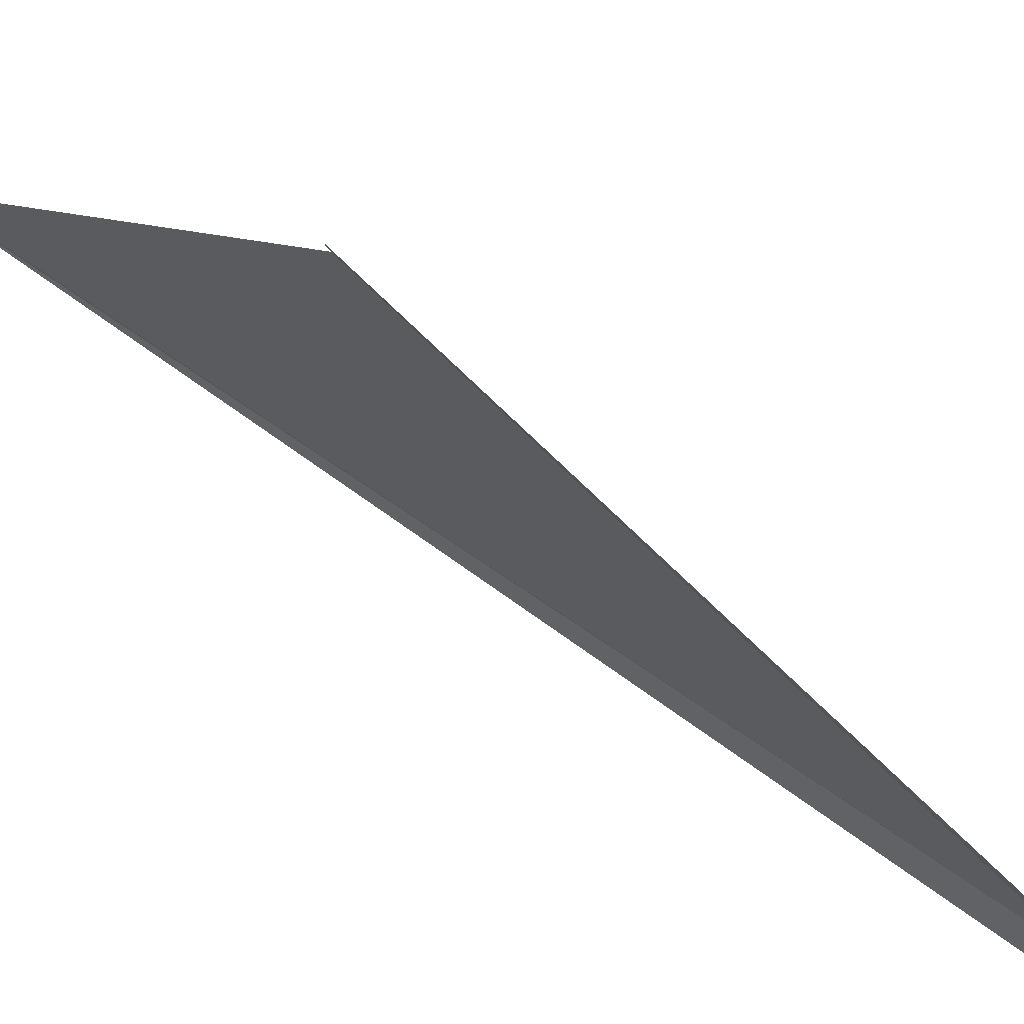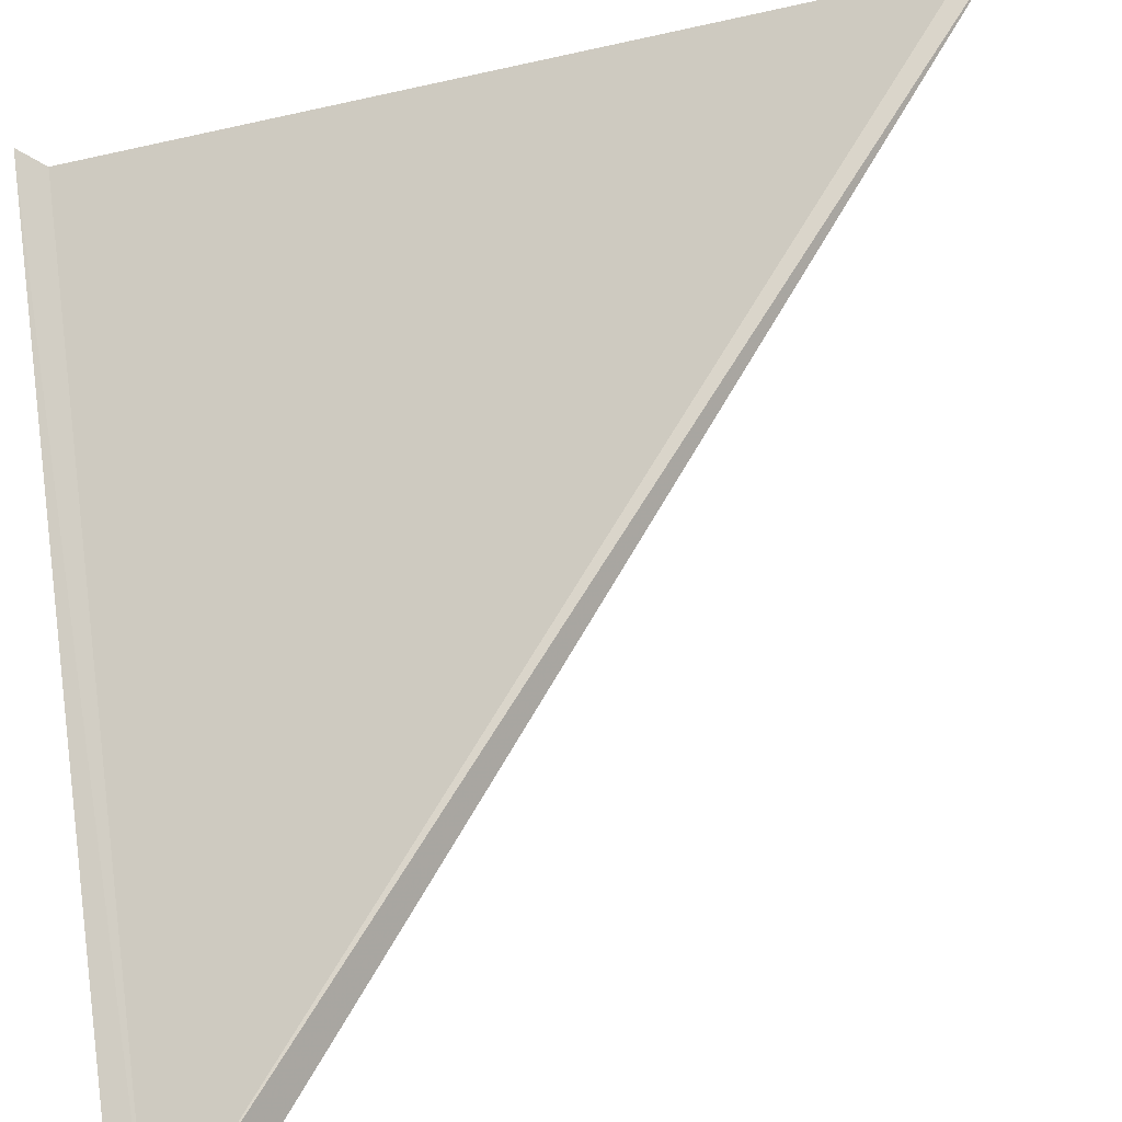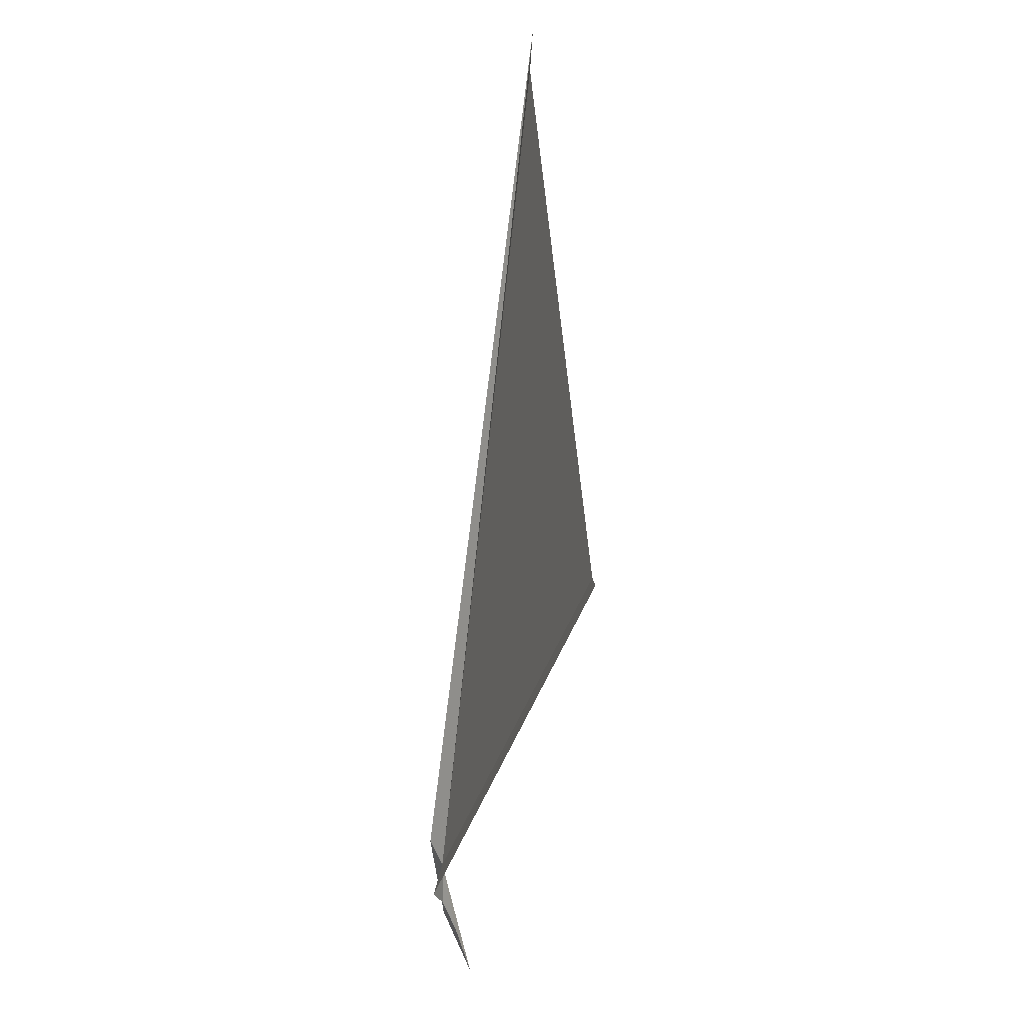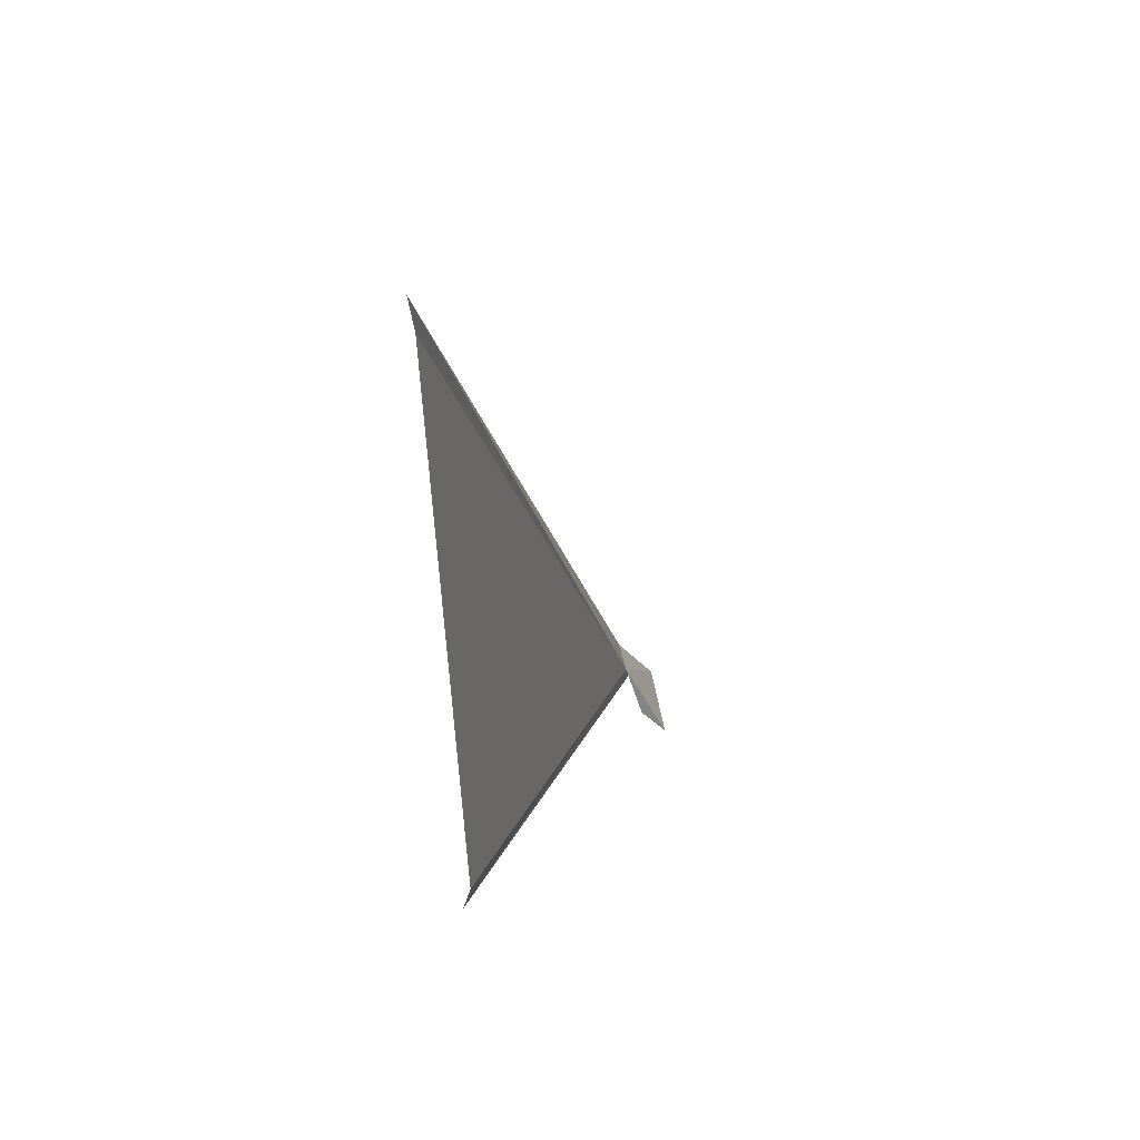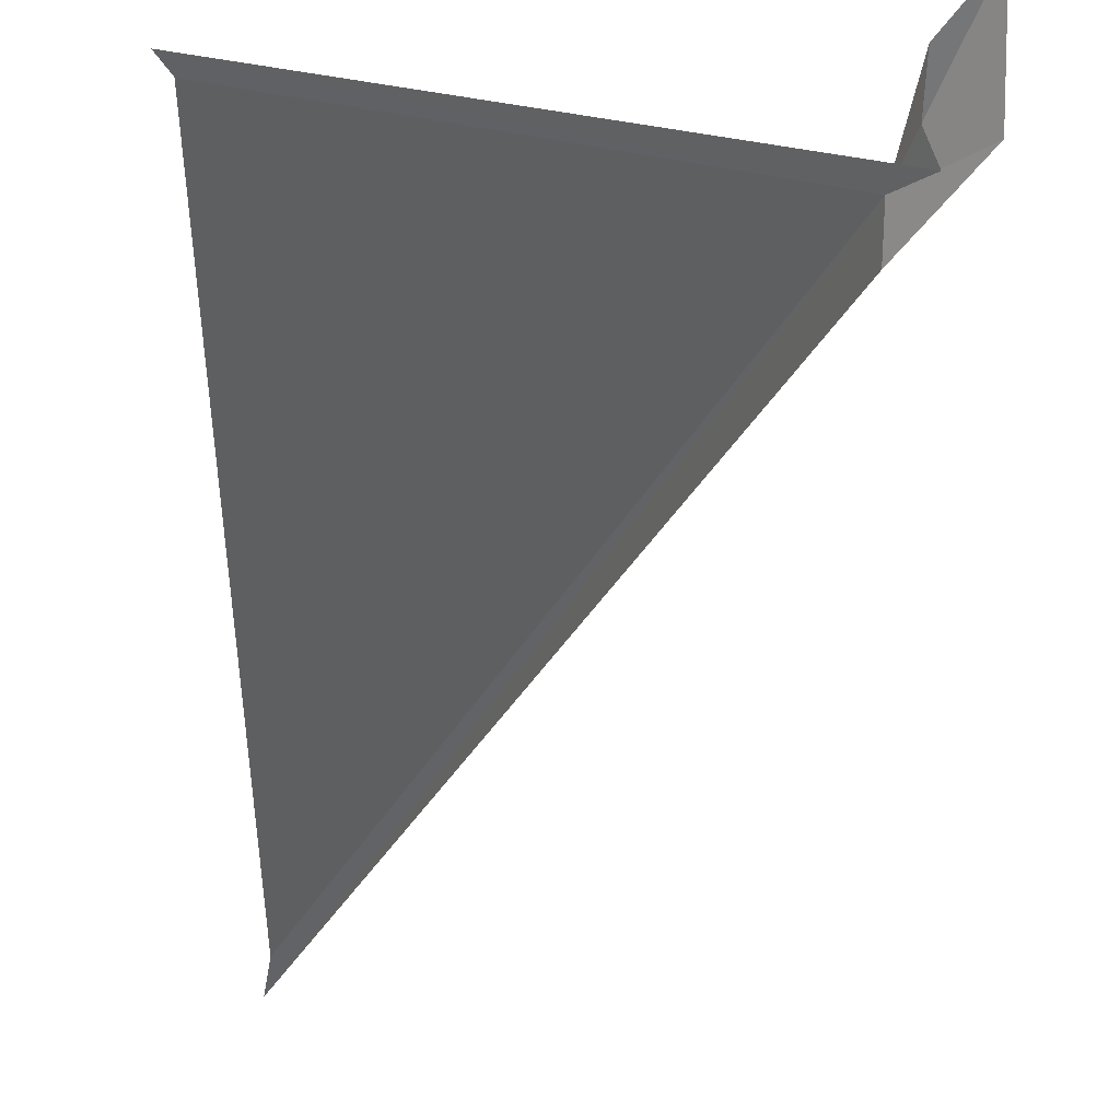
<metadata>
{"format":"obj","ext":"obj","renderer":"f3d","projection":"perspective","resolution":1024,"background":"white","views":[{"elev":15.1,"azim":-28.3,"up":"+Z"},{"elev":35.9,"azim":55.8,"up":"+Z"},{"elev":-22.3,"azim":-60.3,"up":"+Y"},{"elev":39.8,"azim":-24.7,"up":"+Y"},{"elev":-50.5,"azim":2.8,"up":"+Z"}]}
</metadata>
<code>
v 85.17 77.42 23.16
v 85.3 77.26 23.02
v 83.08 78.31 25.4
v 85.25 77.19 23.11
v 85.16 77.58 23.07
v 83.09 82.05 25.03
v 83.14 78.39 25.34
v 83.14 81.8 24.98
v 85.44 77.17 23
v 85.46 76.77 23.2
v 85.28 77.01 23.2
f 1 2 3
f 1 4 2
f 1 6 5
f 1 3 7
f 1 8 6
f 1 7 8
f 1 9 10
f 1 5 9
f 1 10 11
f 1 11 4

</code>
